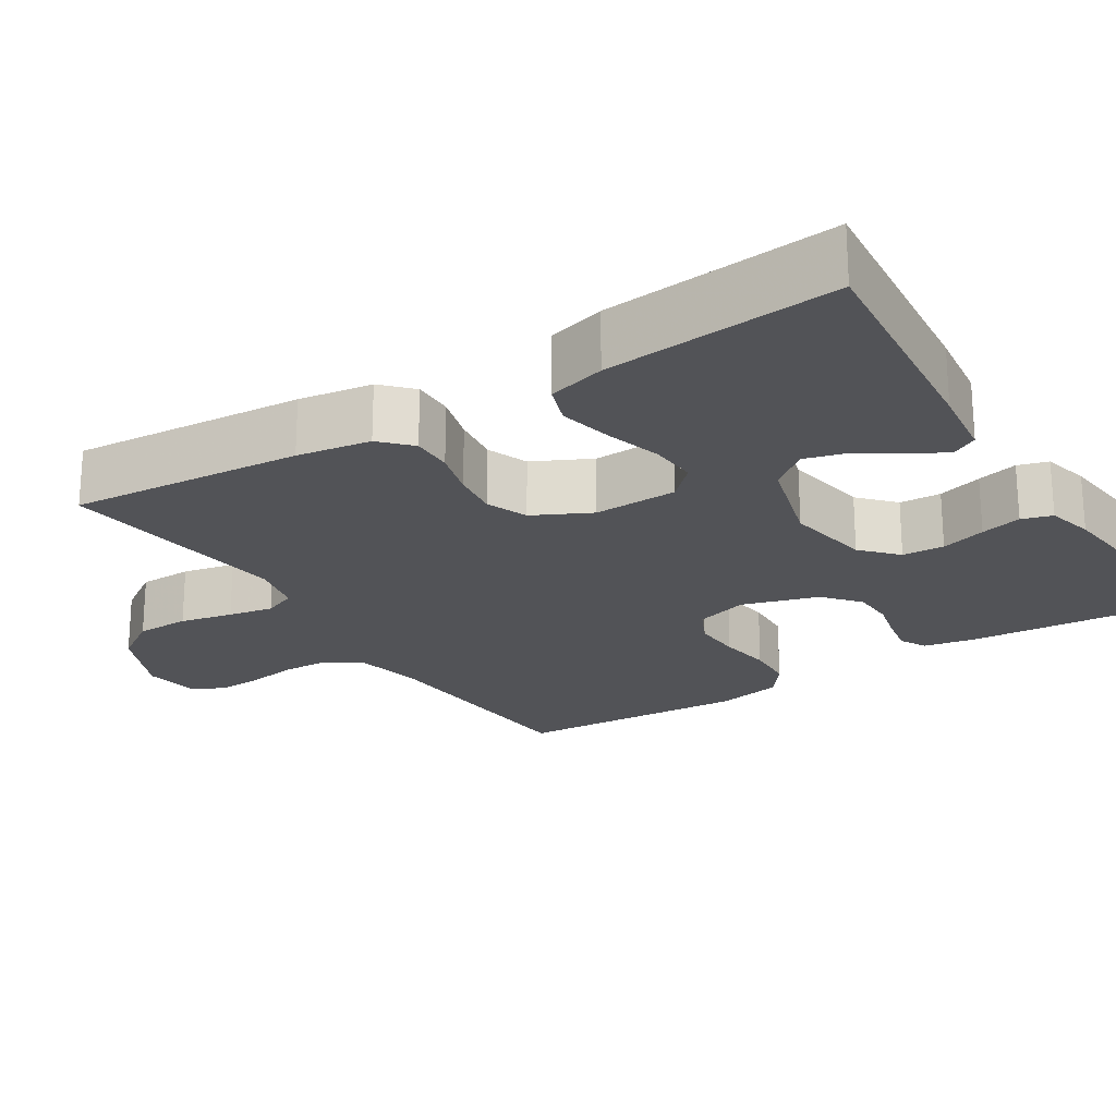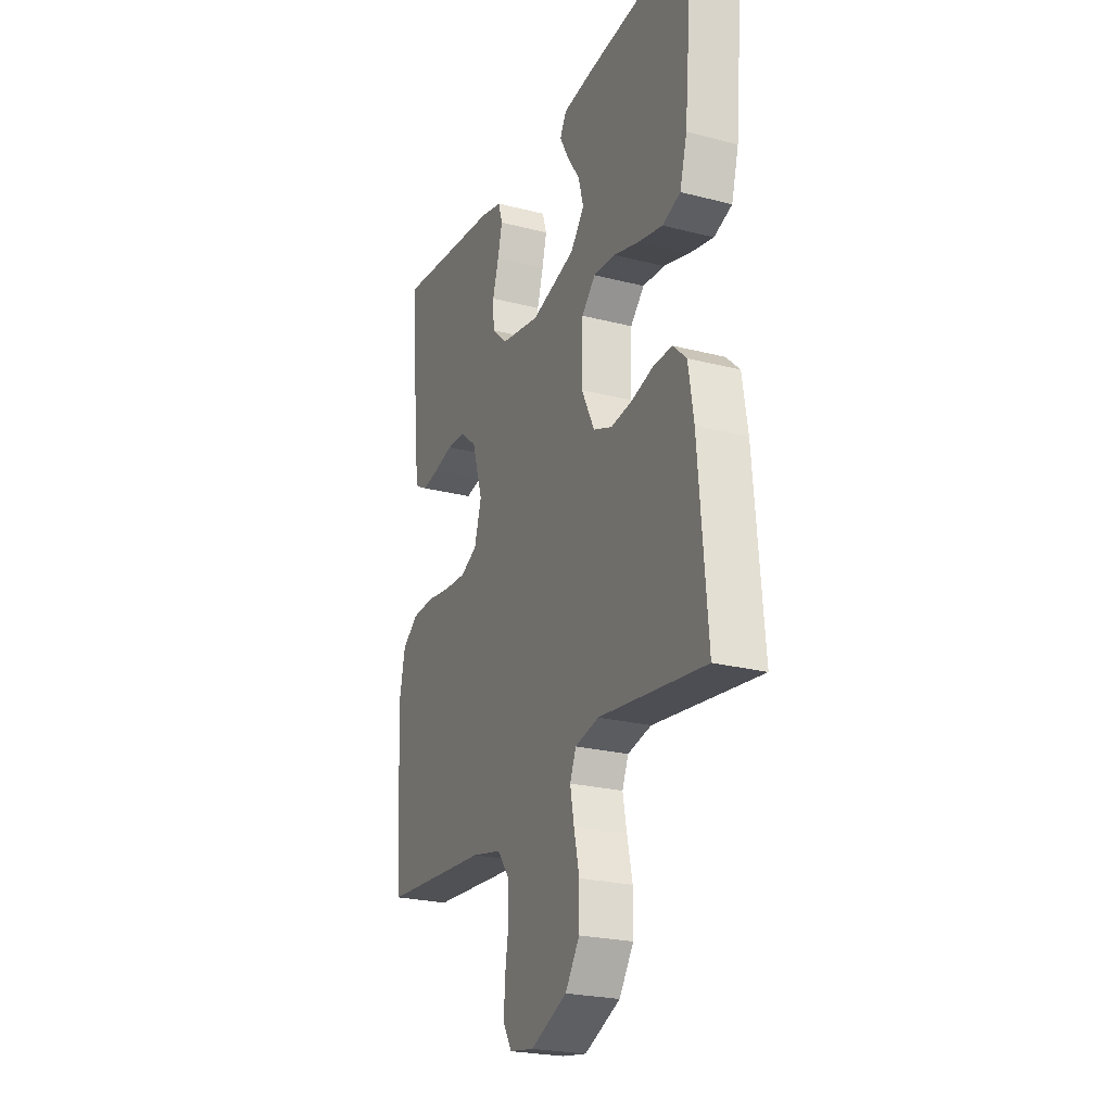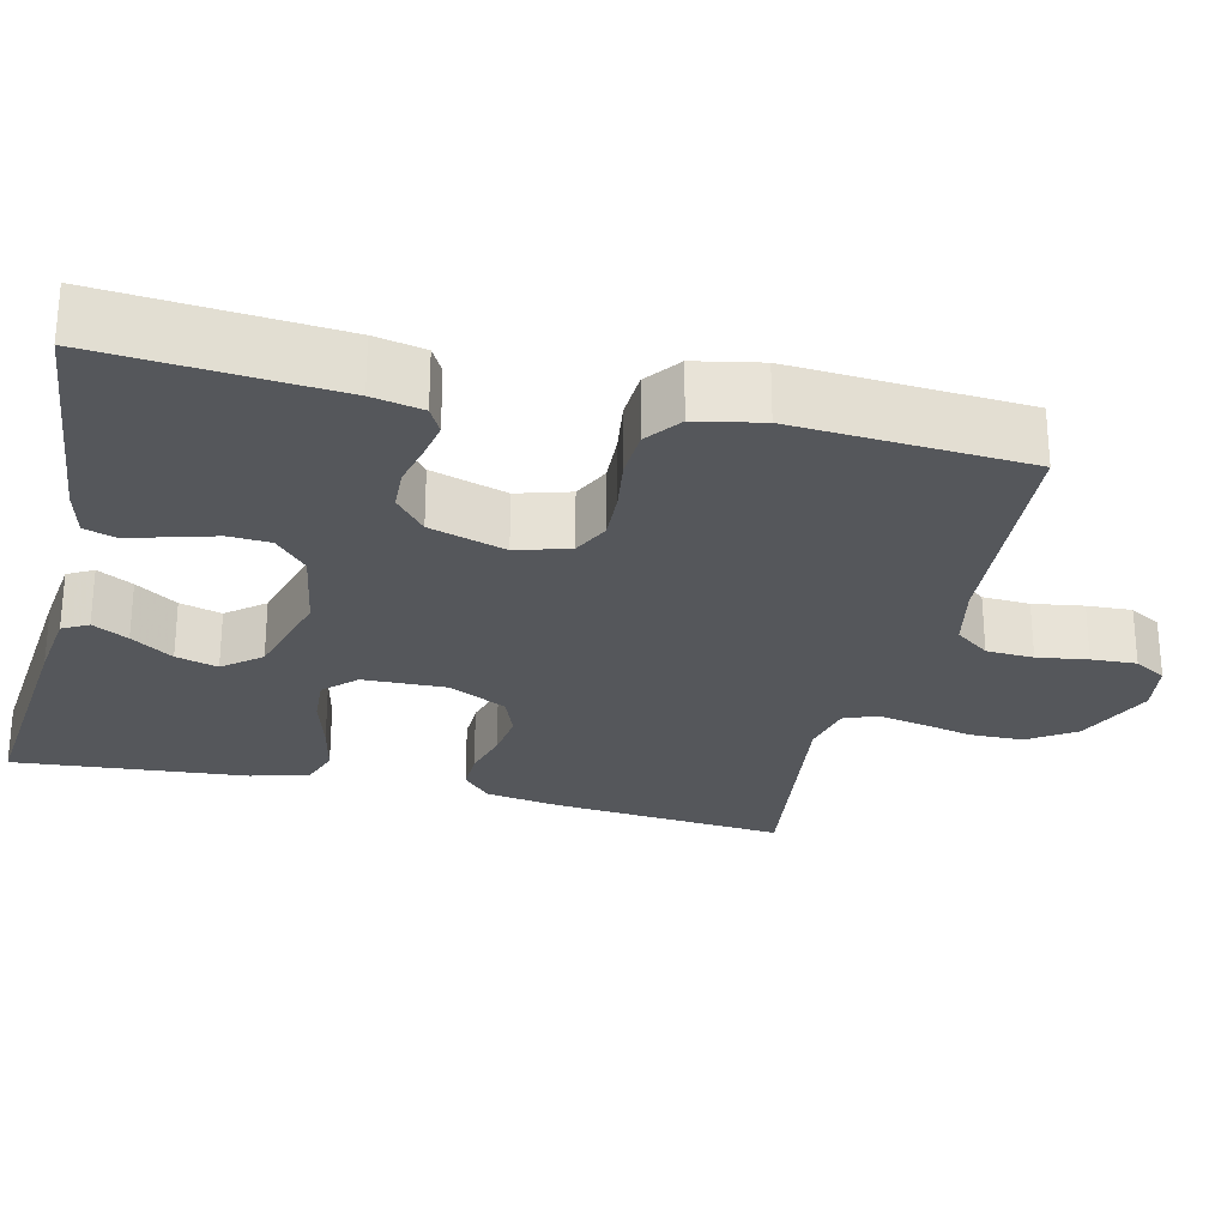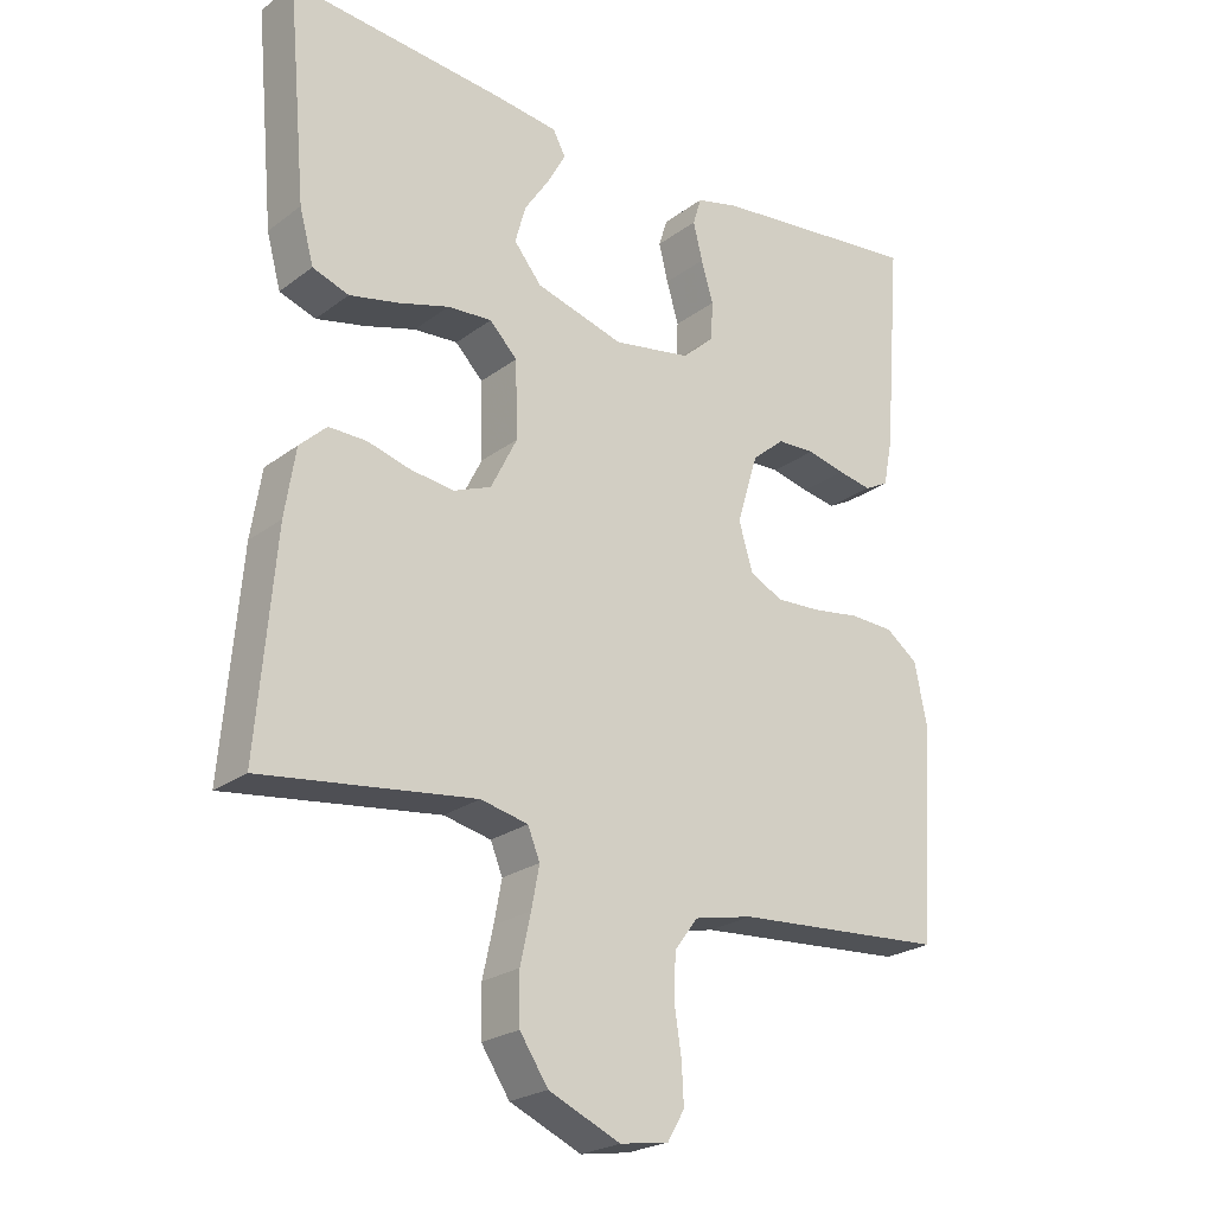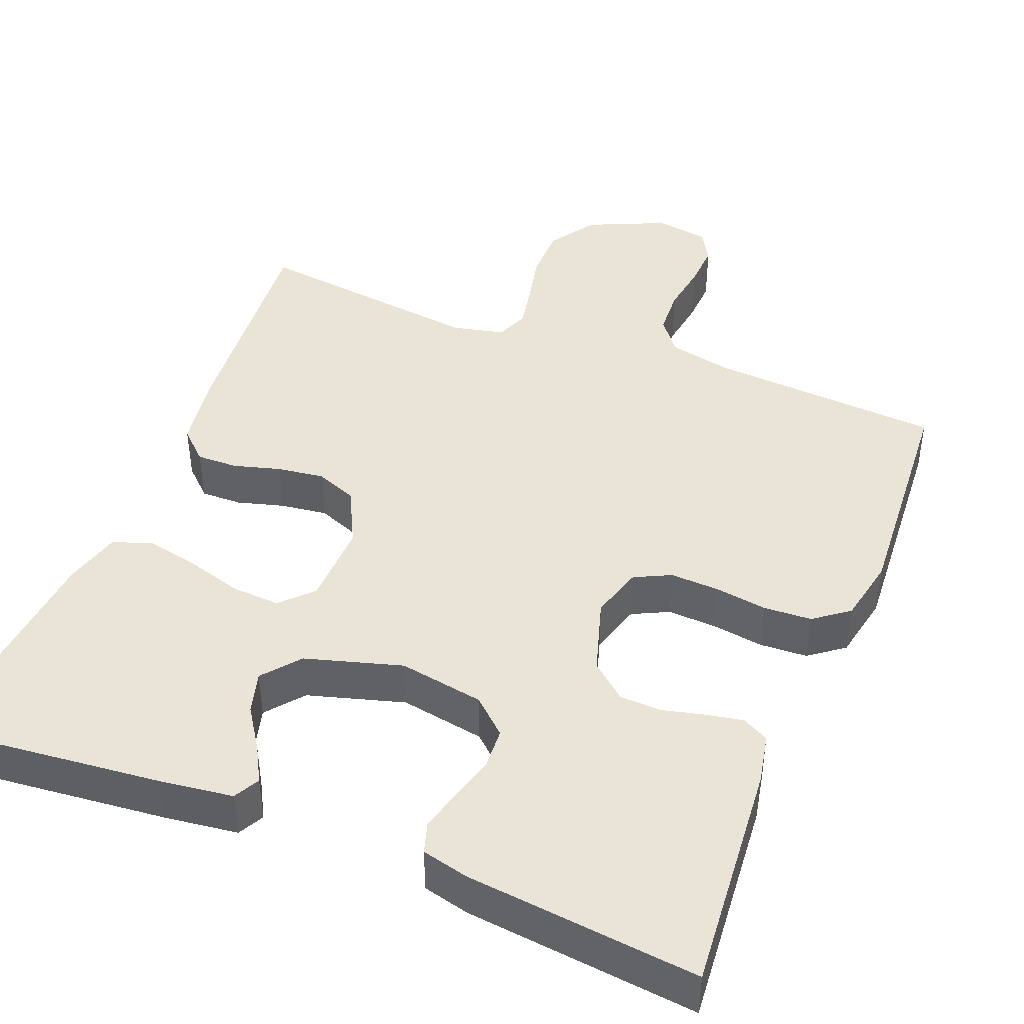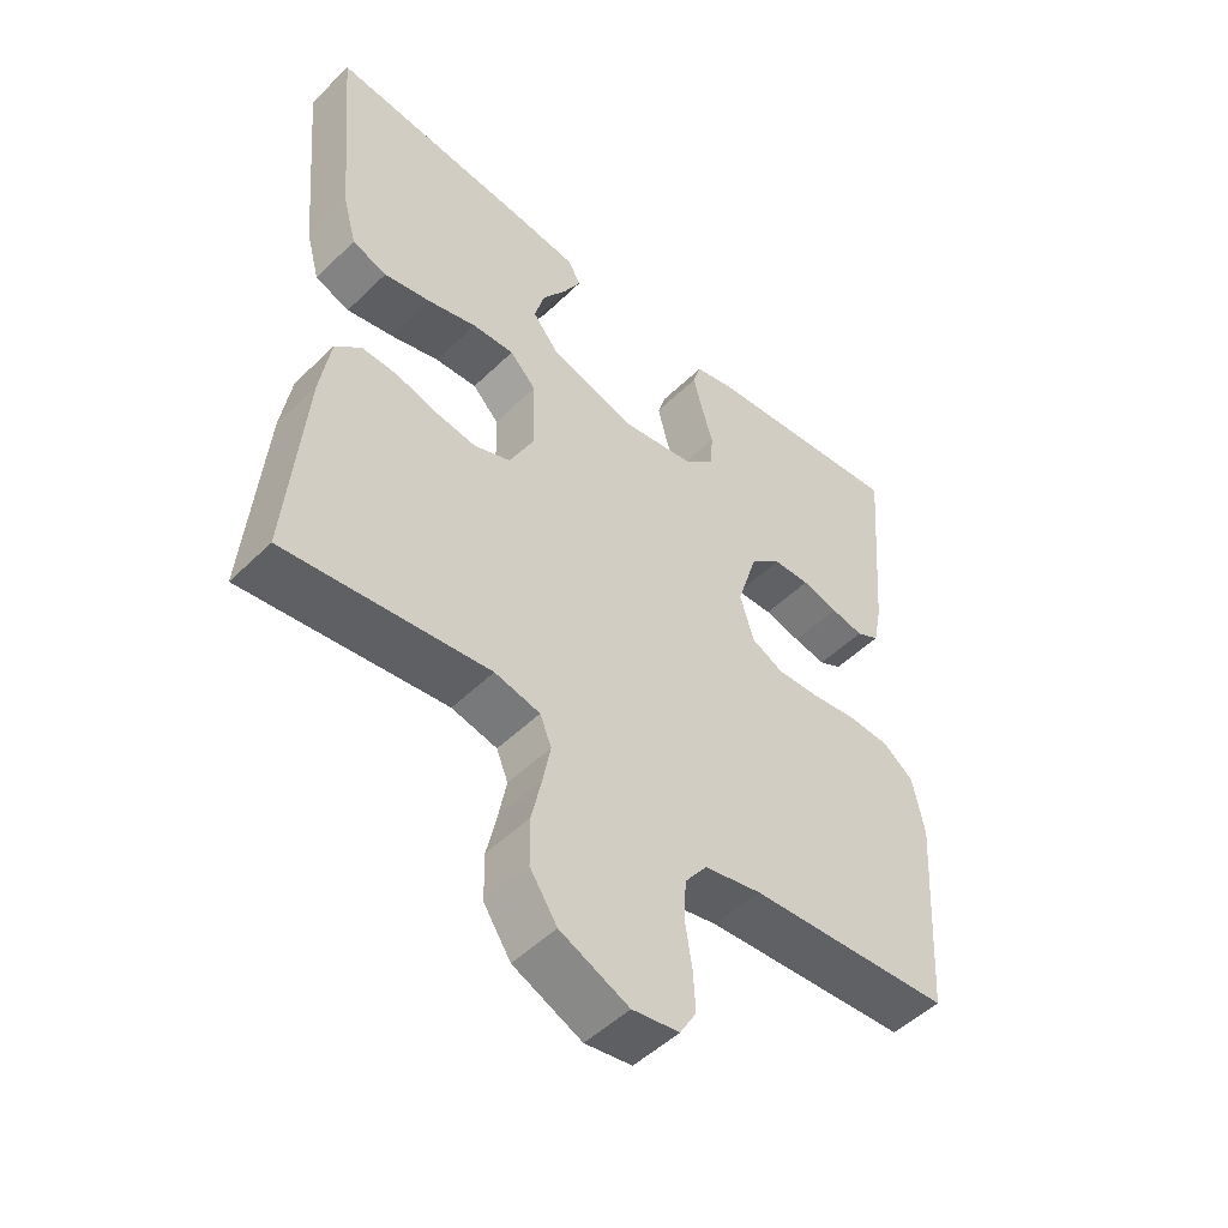
<metadata>
{"format":"obj","ext":"obj","renderer":"f3d","projection":"perspective","resolution":1024,"background":"white","views":[{"elev":-22.3,"azim":-57.6,"up":"+Y"},{"elev":-23.9,"azim":-113.2,"up":"+Z"},{"elev":-26.9,"azim":76.6,"up":"+Y"},{"elev":-23.6,"azim":-39.0,"up":"+Z"},{"elev":43.6,"azim":21.6,"up":"+Y"},{"elev":-50.4,"azim":-43.4,"up":"+Z"}]}
</metadata>
<code>
v -0.5 0.07 -0.5
v -0.475 0.07 -0.2
v -0.46 0.07 -0.105
v -0.422 0.07 -0.069
v -0.369 0.07 -0.07
v -0.308 0.07 -0.087
v -0.247 0.07 -0.095
v -0.194 0.07 -0.074
v -0.157 0.07 0
v -0.16 0.07 0.108
v -0.199 0.07 0.148
v -0.261 0.07 0.144
v -0.333 0.07 0.123
v -0.402 0.07 0.108
v -0.453 0.07 0.126
v -0.473 0.07 0.2
v -0.5 0.07 0.5
v -0.2 0.07 0.471
v -0.106 0.07 0.459
v -0.088 0.07 0.426
v -0.113 0.07 0.38
v -0.149 0.07 0.326
v -0.164 0.07 0.272
v -0.125 0.07 0.224
v 0 0.07 0.188
v 0.11 0.07 0.207
v 0.155 0.07 0.248
v 0.158 0.07 0.302
v 0.141 0.07 0.36
v 0.128 0.07 0.413
v 0.14 0.07 0.452
v 0.2 0.07 0.467
v 0.5 0.07 0.5
v 0.476 0.07 0.2
v 0.463 0.07 0.135
v 0.429 0.07 0.117
v 0.381 0.07 0.126
v 0.327 0.07 0.139
v 0.273 0.07 0.137
v 0.227 0.07 0.098
v 0.197 0.07 0
v 0.217 0.07 -0.068
v 0.264 0.07 -0.091
v 0.327 0.07 -0.088
v 0.395 0.07 -0.078
v 0.457 0.07 -0.081
v 0.502 0.07 -0.115
v 0.519 0.07 -0.2
v 0.5 0.07 -0.5
v 0.2 0.07 -0.521
v 0.116 0.07 -0.539
v 0.083 0.07 -0.583
v 0.08 0.07 -0.644
v 0.09 0.07 -0.709
v 0.093 0.07 -0.767
v 0.069 0.07 -0.808
v 0 0.07 -0.819
v -0.101 0.07 -0.774
v -0.141 0.07 -0.714
v -0.142 0.07 -0.645
v -0.127 0.07 -0.577
v -0.116 0.07 -0.519
v -0.133 0.07 -0.477
v -0.2 0.07 -0.462
v -0.5 0 -0.5
v -0.475 0 -0.2
v -0.46 0 -0.105
v -0.422 0 -0.069
v -0.369 0 -0.07
v -0.308 0 -0.087
v -0.247 0 -0.095
v -0.194 0 -0.074
v -0.157 0 0
v -0.16 0 0.108
v -0.199 0 0.148
v -0.261 0 0.144
v -0.333 0 0.123
v -0.402 0 0.108
v -0.453 0 0.126
v -0.473 0 0.2
v -0.5 0 0.5
v -0.2 0 0.471
v -0.106 0 0.459
v -0.088 0 0.426
v -0.113 0 0.38
v -0.149 0 0.326
v -0.164 0 0.272
v -0.125 0 0.224
v 0 0 0.188
v 0.11 0 0.207
v 0.155 0 0.248
v 0.158 0 0.302
v 0.141 0 0.36
v 0.128 0 0.413
v 0.14 0 0.452
v 0.2 0 0.467
v 0.5 0 0.5
v 0.476 0 0.2
v 0.463 0 0.135
v 0.429 0 0.117
v 0.381 0 0.126
v 0.327 0 0.139
v 0.273 0 0.137
v 0.227 0 0.098
v 0.197 0 0
v 0.217 0 -0.068
v 0.264 0 -0.091
v 0.327 0 -0.088
v 0.395 0 -0.078
v 0.457 0 -0.081
v 0.502 0 -0.115
v 0.519 0 -0.2
v 0.5 0 -0.5
v 0.2 0 -0.521
v 0.116 0 -0.539
v 0.083 0 -0.583
v 0.08 0 -0.644
v 0.09 0 -0.709
v 0.093 0 -0.767
v 0.069 0 -0.808
v 0 0 -0.819
v -0.101 0 -0.774
v -0.141 0 -0.714
v -0.142 0 -0.645
v -0.127 0 -0.577
v -0.116 0 -0.519
v -0.133 0 -0.477
v -0.2 0 -0.462
f 59 60 61
f 58 59 61
f 57 58 61
f 56 57 61
f 55 56 61
f 54 55 61
f 53 54 61
f 52 53 61 62
f 51 52 62 63
f 48 49 50
f 47 48 50
f 46 47 50
f 45 46 50
f 44 45 50
f 50 51 63
f 44 50 63
f 43 44 63
f 36 37 38
f 35 36 38
f 34 35 38
f 33 34 38
f 32 33 38
f 31 32 38
f 30 31 38
f 29 30 38
f 28 29 38
f 27 28 38 39
f 26 27 39 40
f 20 21 22
f 19 20 22
f 18 19 22
f 17 18 22
f 16 17 22
f 15 16 22
f 14 15 22
f 13 14 22
f 12 13 22 23
f 11 12 23 24
f 4 5 6
f 3 4 6
f 2 3 6
f 1 2 6
f 64 1 6
f 64 6 7
f 64 7 8
f 63 64 8
f 43 63 8
f 42 43 8
f 41 42 8 9
f 41 9 10
f 40 41 10
f 26 40 10
f 25 26 10
f 10 11 24 25
f 125 124 123
f 125 123 122
f 125 122 121
f 125 121 120
f 125 120 119
f 125 119 118
f 125 118 117
f 126 125 117 116
f 127 126 116 115
f 114 113 112
f 114 112 111
f 114 111 110
f 114 110 109
f 114 109 108
f 127 115 114
f 127 114 108
f 127 108 107
f 102 101 100
f 102 100 99
f 102 99 98
f 102 98 97
f 102 97 96
f 102 96 95
f 102 95 94
f 102 94 93
f 102 93 92
f 103 102 92 91
f 104 103 91 90
f 86 85 84
f 86 84 83
f 86 83 82
f 86 82 81
f 86 81 80
f 86 80 79
f 86 79 78
f 86 78 77
f 87 86 77 76
f 88 87 76 75
f 70 69 68
f 70 68 67
f 70 67 66
f 70 66 65
f 70 65 128
f 71 70 128
f 72 71 128
f 72 128 127
f 72 127 107
f 72 107 106
f 73 72 106 105
f 74 73 105
f 74 105 104
f 74 104 90
f 74 90 89
f 89 88 75 74
f 1 65 66 2
f 2 66 67 3
f 3 67 68 4
f 4 68 69 5
f 5 69 70 6
f 6 70 71 7
f 7 71 72 8
f 8 72 73 9
f 9 73 74 10
f 10 74 75 11
f 11 75 76 12
f 12 76 77 13
f 13 77 78 14
f 14 78 79 15
f 15 79 80 16
f 16 80 81 17
f 17 81 82 18
f 18 82 83 19
f 19 83 84 20
f 20 84 85 21
f 21 85 86 22
f 22 86 87 23
f 23 87 88 24
f 24 88 89 25
f 25 89 90 26
f 26 90 91 27
f 27 91 92 28
f 28 92 93 29
f 29 93 94 30
f 30 94 95 31
f 31 95 96 32
f 32 96 97 33
f 33 97 98 34
f 34 98 99 35
f 35 99 100 36
f 36 100 101 37
f 37 101 102 38
f 38 102 103 39
f 39 103 104 40
f 40 104 105 41
f 41 105 106 42
f 42 106 107 43
f 43 107 108 44
f 44 108 109 45
f 45 109 110 46
f 46 110 111 47
f 47 111 112 48
f 48 112 113 49
f 49 113 114 50
f 50 114 115 51
f 51 115 116 52
f 52 116 117 53
f 53 117 118 54
f 54 118 119 55
f 55 119 120 56
f 56 120 121 57
f 57 121 122 58
f 58 122 123 59
f 59 123 124 60
f 60 124 125 61
f 61 125 126 62
f 62 126 127 63
f 63 127 128 64
f 64 128 65 1

</code>
